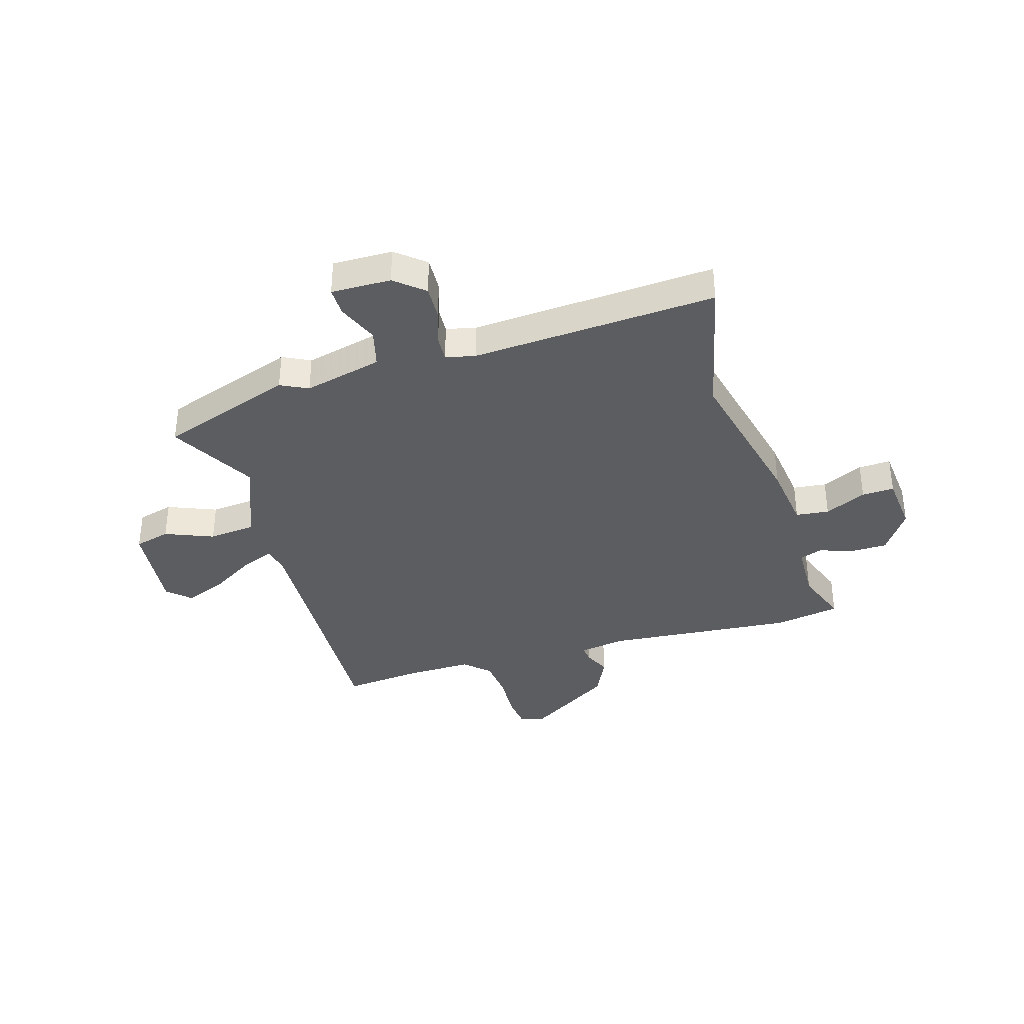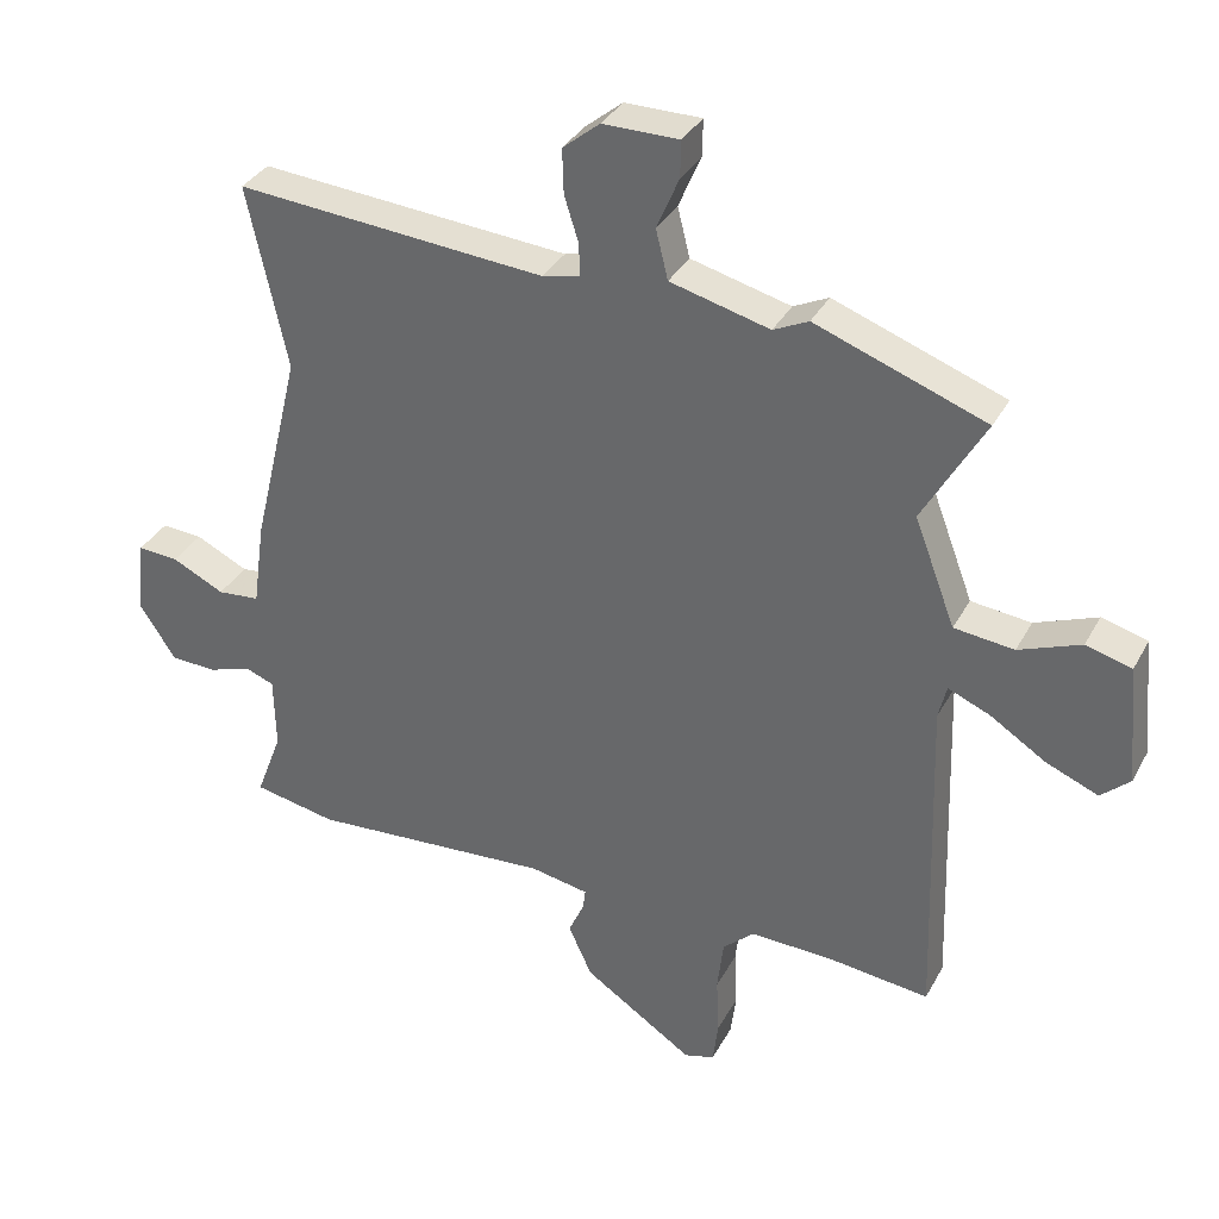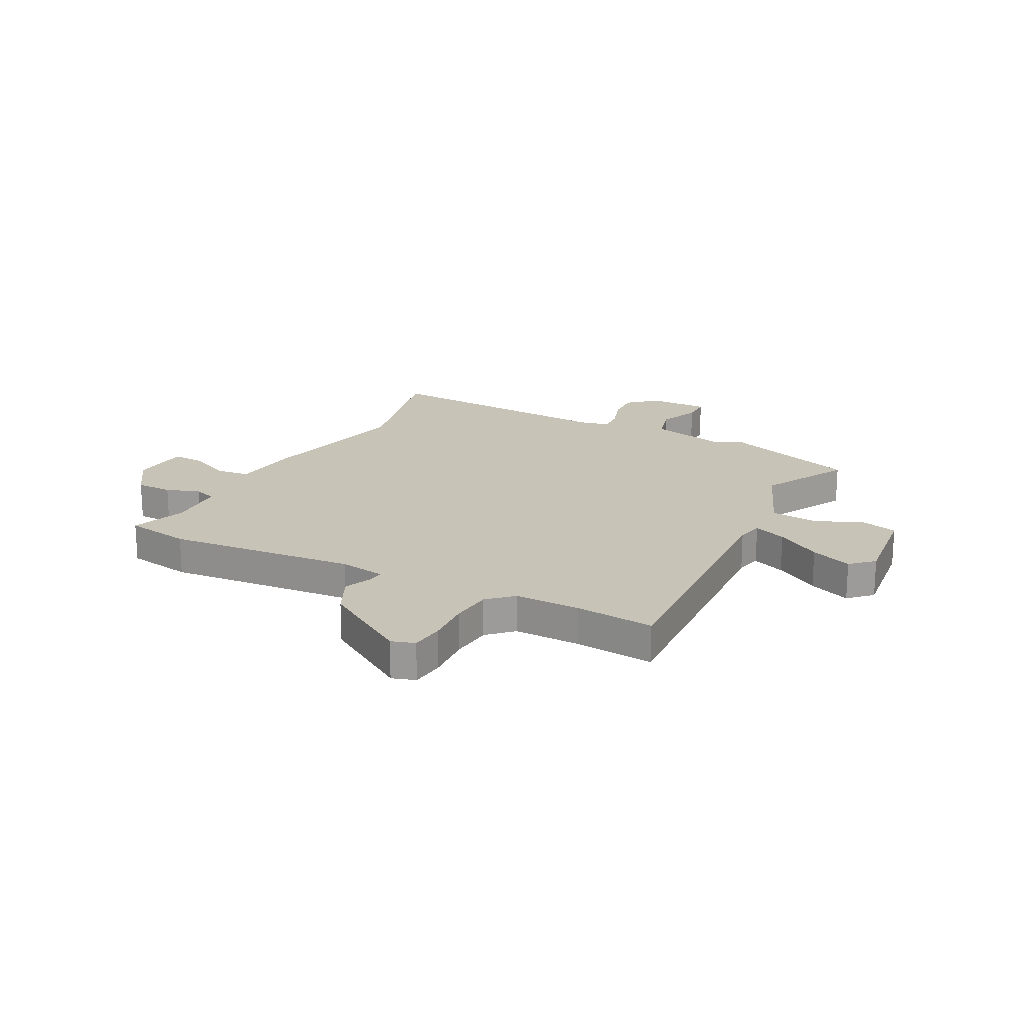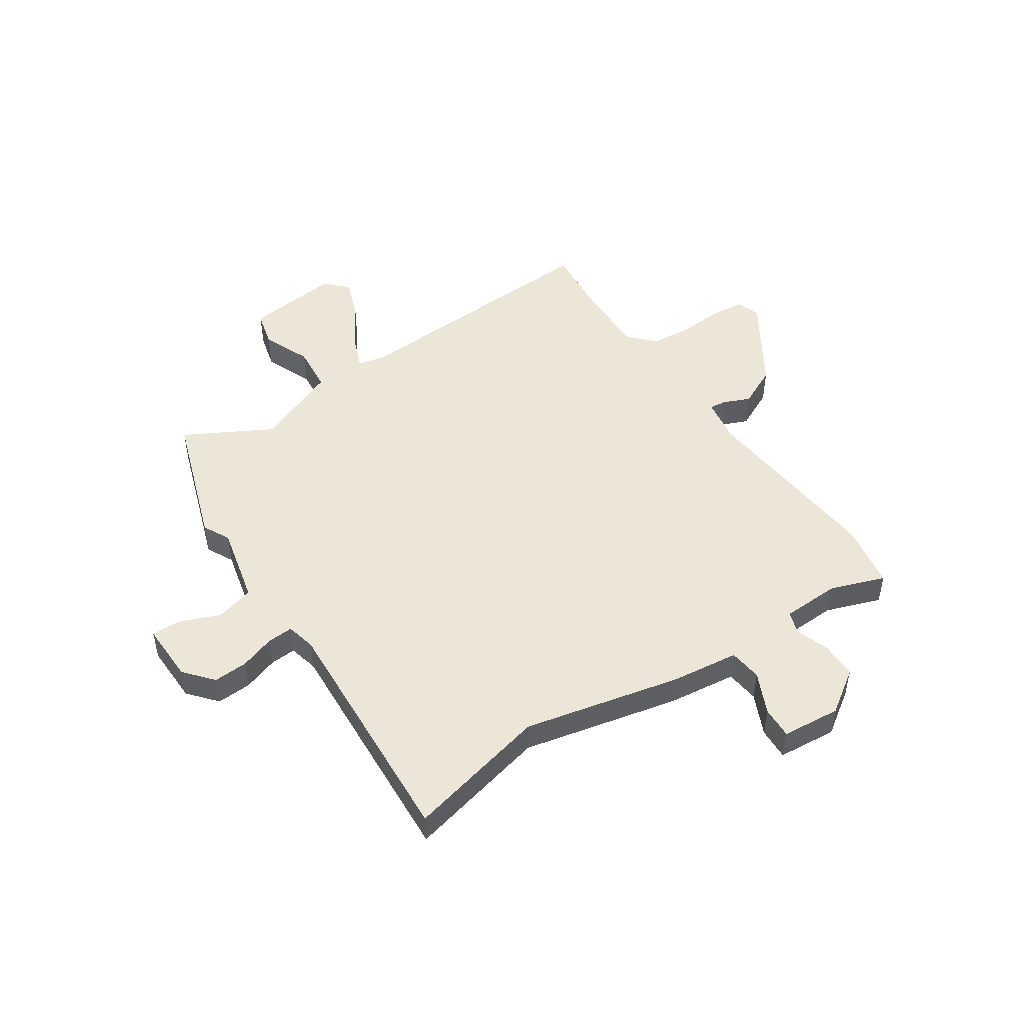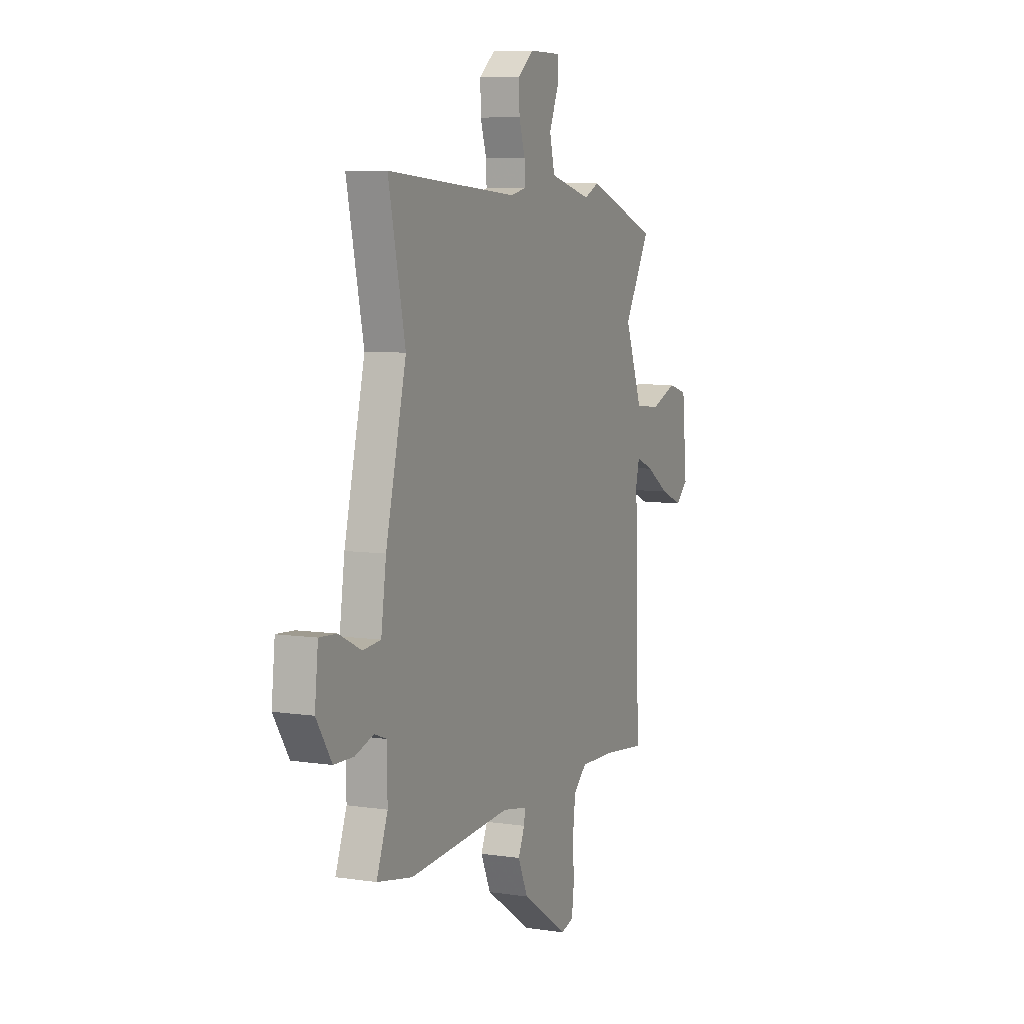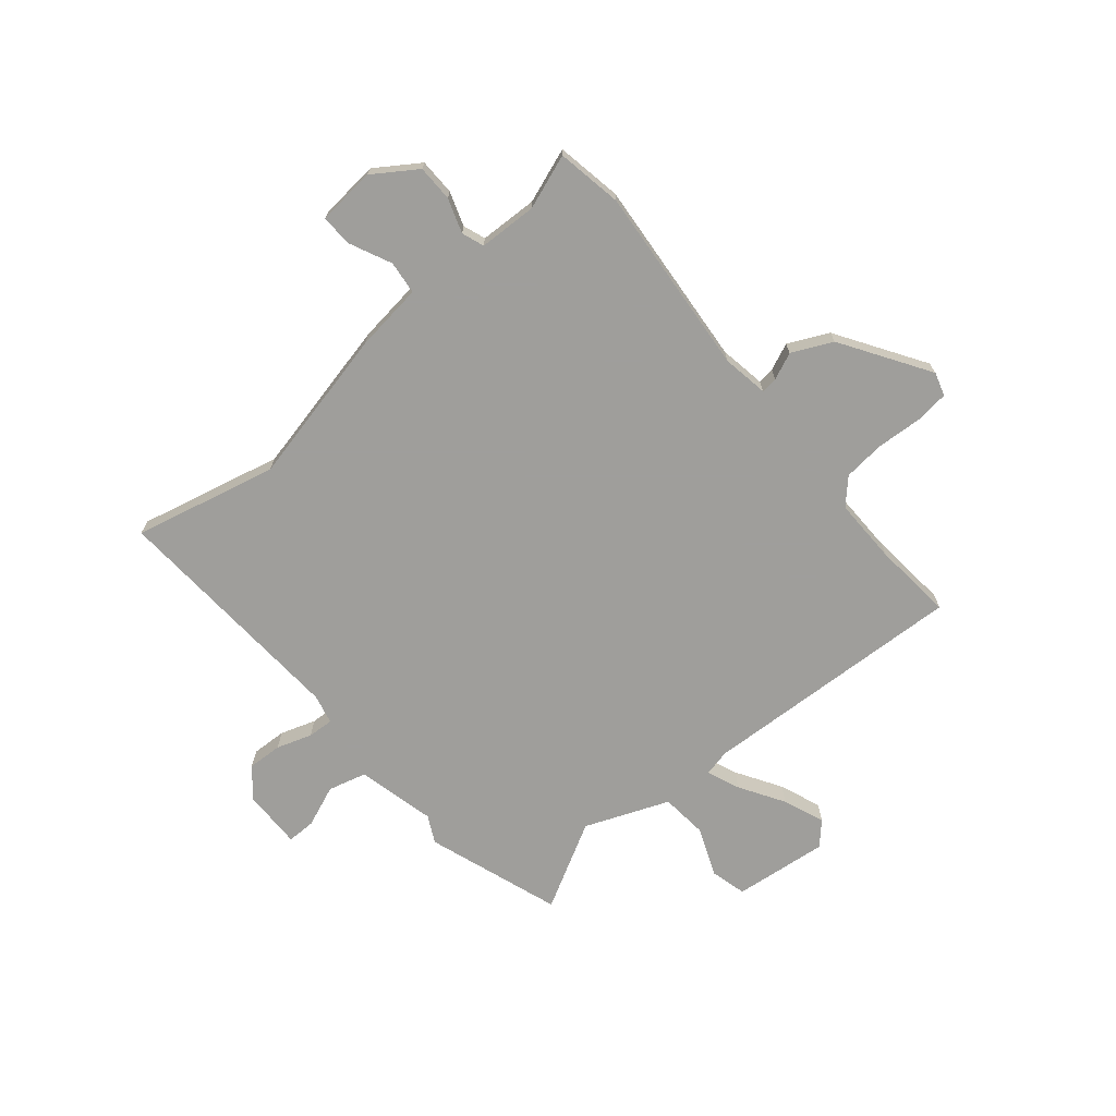
<metadata>
{"format":"obj","ext":"obj","renderer":"f3d","projection":"perspective","resolution":1024,"background":"white","views":[{"elev":-36.3,"azim":15.9,"up":"+Y"},{"elev":34.4,"azim":-155.0,"up":"+Z"},{"elev":19.7,"azim":-153.7,"up":"+Y"},{"elev":48.8,"azim":55.1,"up":"+Y"},{"elev":7.2,"azim":113.4,"up":"+Z"},{"elev":-70.8,"azim":129.0,"up":"+Y"}]}
</metadata>
<code>
v -0.58 0.07 0.471
v -0.327 0.07 0.563
v -0.275 0.07 0.538
v -0.127 0.07 0.576
v -0.109 0.07 0.649
v -0.142 0.07 0.727
v -0.143 0.07 0.781
v -0.03 0.07 0.781
v 0.025 0.07 0.736
v 0.023 0.07 0.67
v 0.002 0.07 0.603
v 0 0.07 0.554
v 0.056 0.07 0.542
v 0.517 0.07 0.578
v 0.458 0.07 0.306
v 0.53 0.07 0.009
v 0.548 0.07 -0.119
v 0.611 0.07 -0.125
v 0.689 0.07 -0.087
v 0.75 0.07 -0.083
v 0.762 0.07 -0.194
v 0.708 0.07 -0.277
v 0.639 0.07 -0.279
v 0.574 0.07 -0.258
v 0.532 0.07 -0.274
v 0.53 0.07 -0.384
v 0.569 0.07 -0.487
v 0.445 0.07 -0.511
v 0.085 0.07 -0.486
v -0.002 0.07 -0.502
v 0.002 0.07 -0.533
v 0.025 0.07 -0.584
v -0.01 0.07 -0.661
v -0.174 0.07 -0.77
v -0.219 0.07 -0.757
v -0.227 0.07 -0.693
v -0.223 0.07 -0.606
v -0.232 0.07 -0.528
v -0.279 0.07 -0.485
v -0.404 0.07 -0.489
v -0.553 0.07 -0.506
v -0.537 0.07 -0.001
v -0.549 0.07 0.049
v -0.611 0.07 0.023
v -0.694 0.07 -0.03
v -0.772 0.07 -0.062
v -0.815 0.07 -0.023
v -0.798 0.07 0.156
v -0.73 0.07 0.175
v -0.638 0.07 0.139
v -0.549 0.07 0.149
v -0.488 0.07 0.309
v -0.58 0 0.471
v -0.327 0 0.563
v -0.275 0 0.538
v -0.127 0 0.576
v -0.109 0 0.649
v -0.142 0 0.727
v -0.143 0 0.781
v -0.03 0 0.781
v 0.025 0 0.736
v 0.023 0 0.67
v 0.002 0 0.603
v 0 0 0.554
v 0.056 0 0.542
v 0.517 0 0.578
v 0.458 0 0.306
v 0.53 0 0.009
v 0.548 0 -0.119
v 0.611 0 -0.125
v 0.689 0 -0.087
v 0.75 0 -0.083
v 0.762 0 -0.194
v 0.708 0 -0.277
v 0.639 0 -0.279
v 0.574 0 -0.258
v 0.532 0 -0.274
v 0.53 0 -0.384
v 0.569 0 -0.487
v 0.445 0 -0.511
v 0.085 0 -0.486
v -0.002 0 -0.502
v 0.002 0 -0.533
v 0.025 0 -0.584
v -0.01 0 -0.661
v -0.174 0 -0.77
v -0.219 0 -0.757
v -0.227 0 -0.693
v -0.223 0 -0.606
v -0.232 0 -0.528
v -0.279 0 -0.485
v -0.404 0 -0.489
v -0.553 0 -0.506
v -0.537 0 -0.001
v -0.549 0 0.049
v -0.611 0 0.023
v -0.694 0 -0.03
v -0.772 0 -0.062
v -0.815 0 -0.023
v -0.798 0 0.156
v -0.73 0 0.175
v -0.638 0 0.139
v -0.549 0 0.149
v -0.488 0 0.309
f 47 48 49 50
f 47 50 51
f 44 45 46 47
f 43 44 47 51
f 42 43 51 52
f 40 41 42 52
f 34 35 36 37
f 34 37 38
f 31 32 33 34
f 30 31 34 38
f 29 30 38 39
f 26 27 28 29
f 25 26 29 39
f 21 22 23 24
f 19 20 21 24
f 18 19 24 25
f 17 18 25 39
f 15 16 17 39
f 13 14 15 39
f 8 9 10 11
f 8 11 12
f 5 6 7 8
f 4 5 8 12
f 3 4 12 13
f 52 1 2 3
f 39 40 52
f 3 13 39 52
f 102 101 100 99
f 103 102 99
f 99 98 97 96
f 103 99 96 95
f 104 103 95 94
f 104 94 93 92
f 89 88 87 86
f 90 89 86
f 86 85 84 83
f 90 86 83 82
f 91 90 82 81
f 81 80 79 78
f 91 81 78 77
f 76 75 74 73
f 76 73 72 71
f 77 76 71 70
f 91 77 70 69
f 91 69 68 67
f 91 67 66 65
f 63 62 61 60
f 64 63 60
f 60 59 58 57
f 64 60 57 56
f 65 64 56 55
f 55 54 53 104
f 104 92 91
f 104 91 65 55
f 1 53 54 2
f 2 54 55 3
f 3 55 56 4
f 4 56 57 5
f 5 57 58 6
f 6 58 59 7
f 7 59 60 8
f 8 60 61 9
f 9 61 62 10
f 10 62 63 11
f 11 63 64 12
f 12 64 65 13
f 13 65 66 14
f 14 66 67 15
f 15 67 68 16
f 16 68 69 17
f 17 69 70 18
f 18 70 71 19
f 19 71 72 20
f 20 72 73 21
f 21 73 74 22
f 22 74 75 23
f 23 75 76 24
f 24 76 77 25
f 25 77 78 26
f 26 78 79 27
f 27 79 80 28
f 28 80 81 29
f 29 81 82 30
f 30 82 83 31
f 31 83 84 32
f 32 84 85 33
f 33 85 86 34
f 34 86 87 35
f 35 87 88 36
f 36 88 89 37
f 37 89 90 38
f 38 90 91 39
f 39 91 92 40
f 40 92 93 41
f 41 93 94 42
f 42 94 95 43
f 43 95 96 44
f 44 96 97 45
f 45 97 98 46
f 46 98 99 47
f 47 99 100 48
f 48 100 101 49
f 49 101 102 50
f 50 102 103 51
f 51 103 104 52
f 52 104 53 1

</code>
